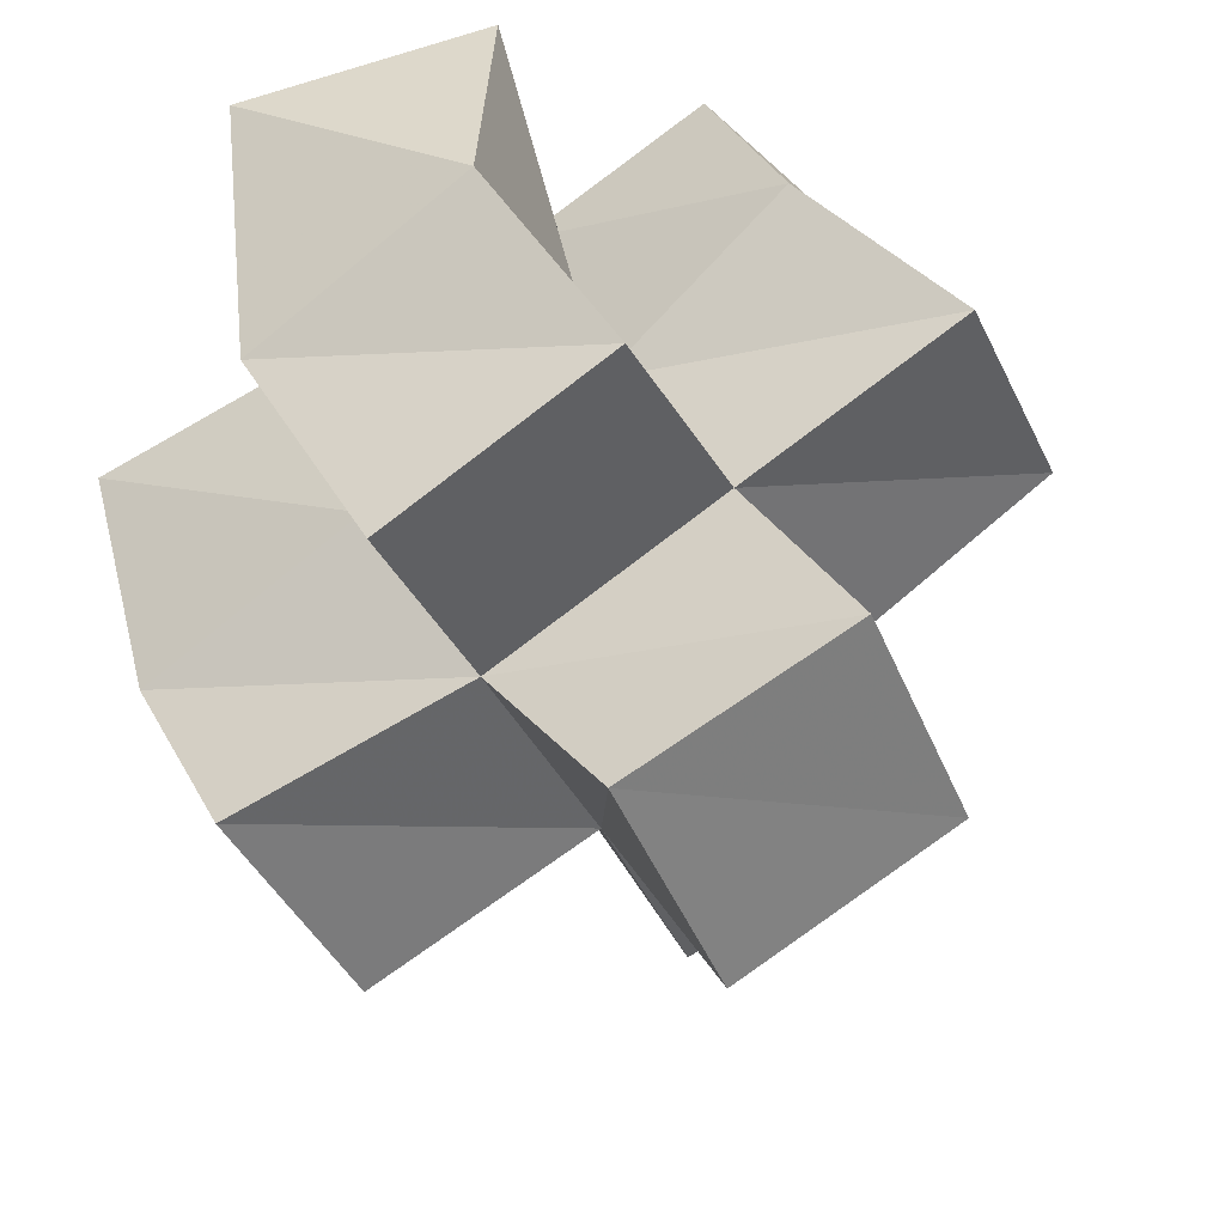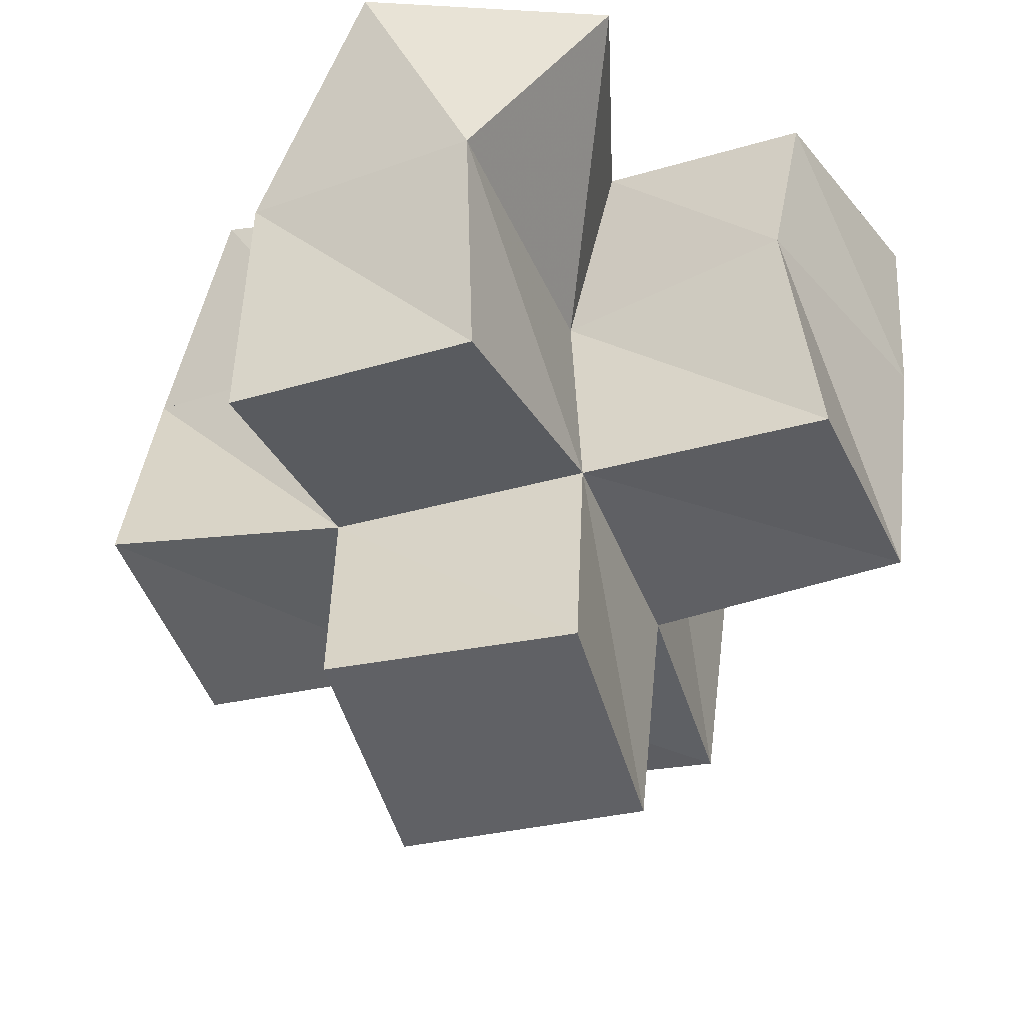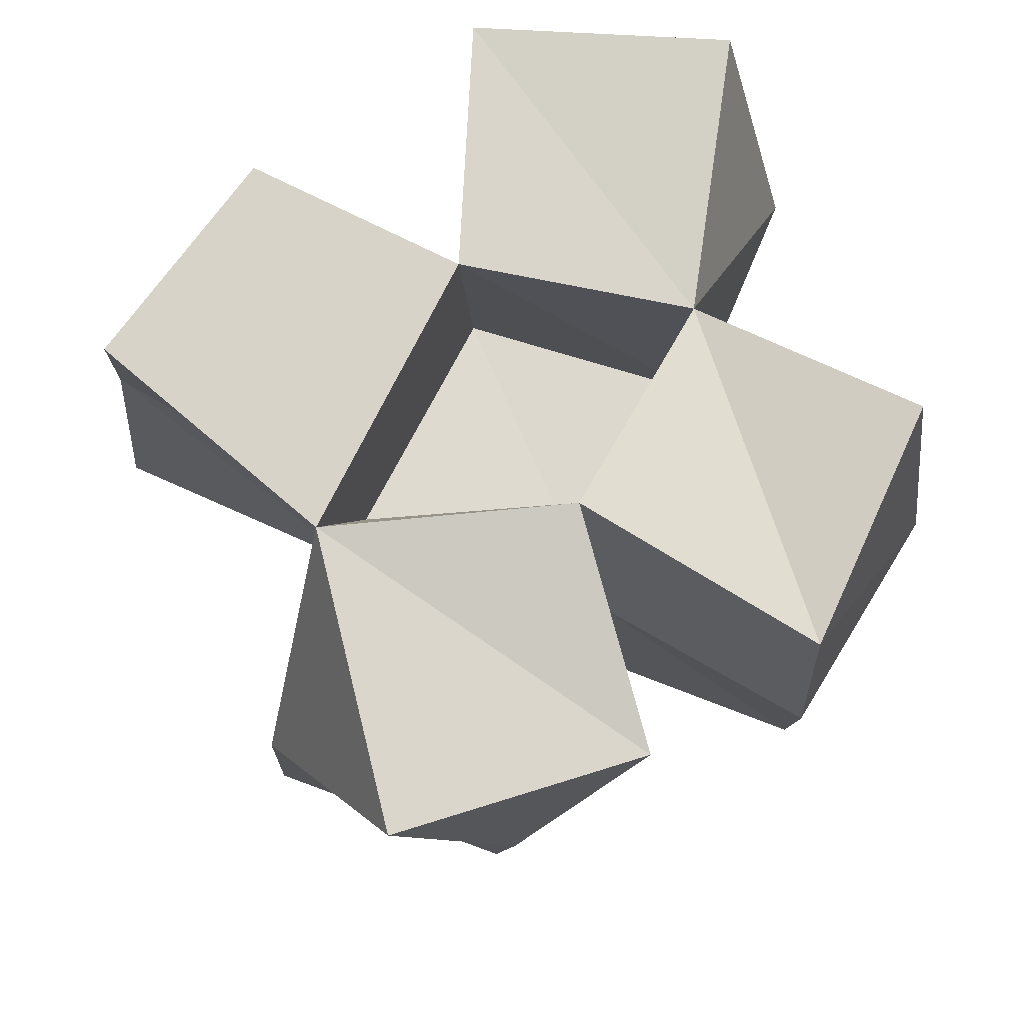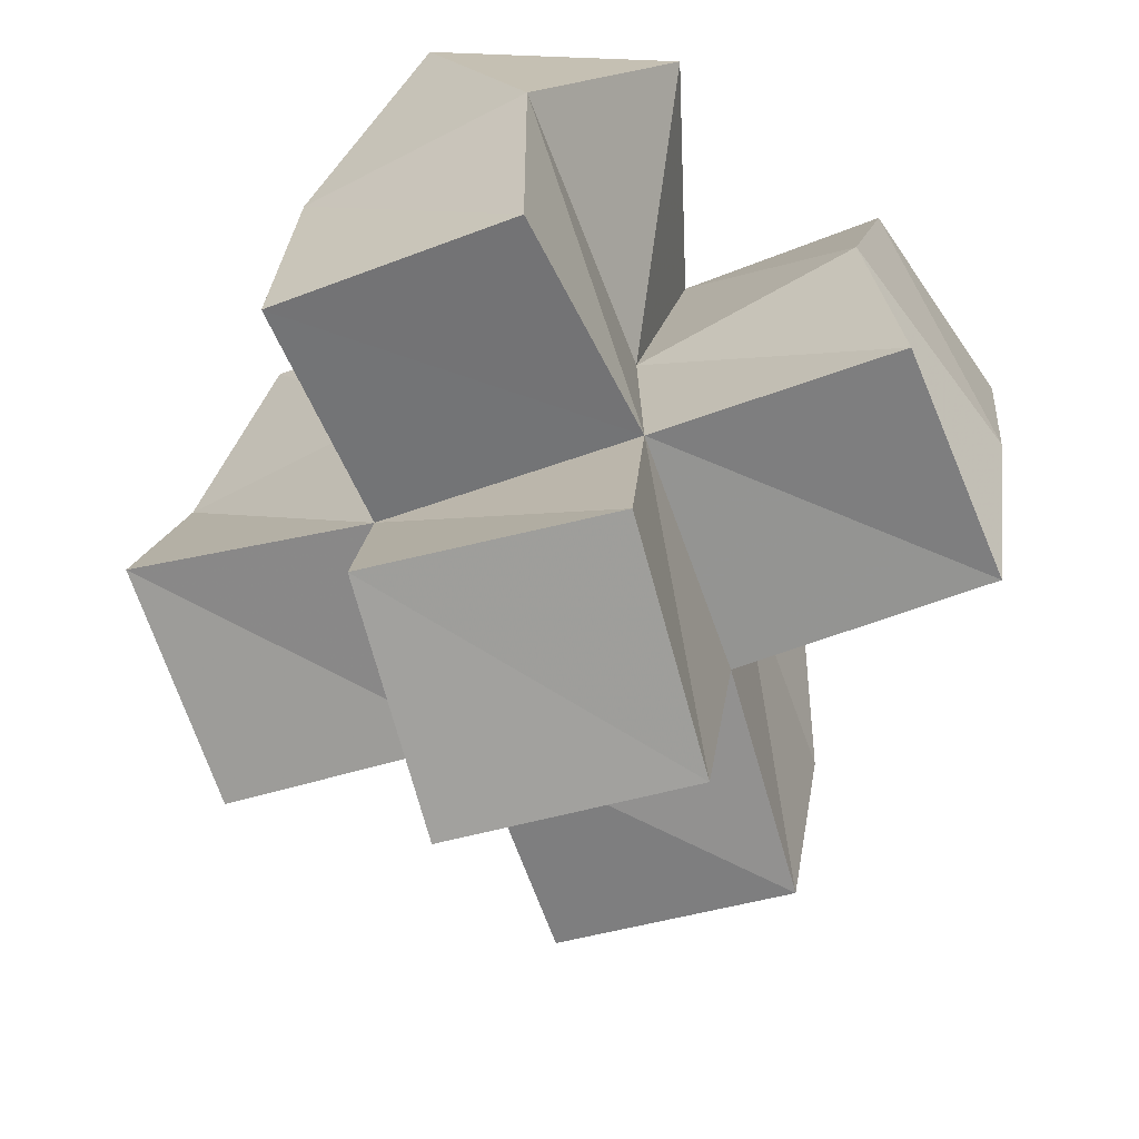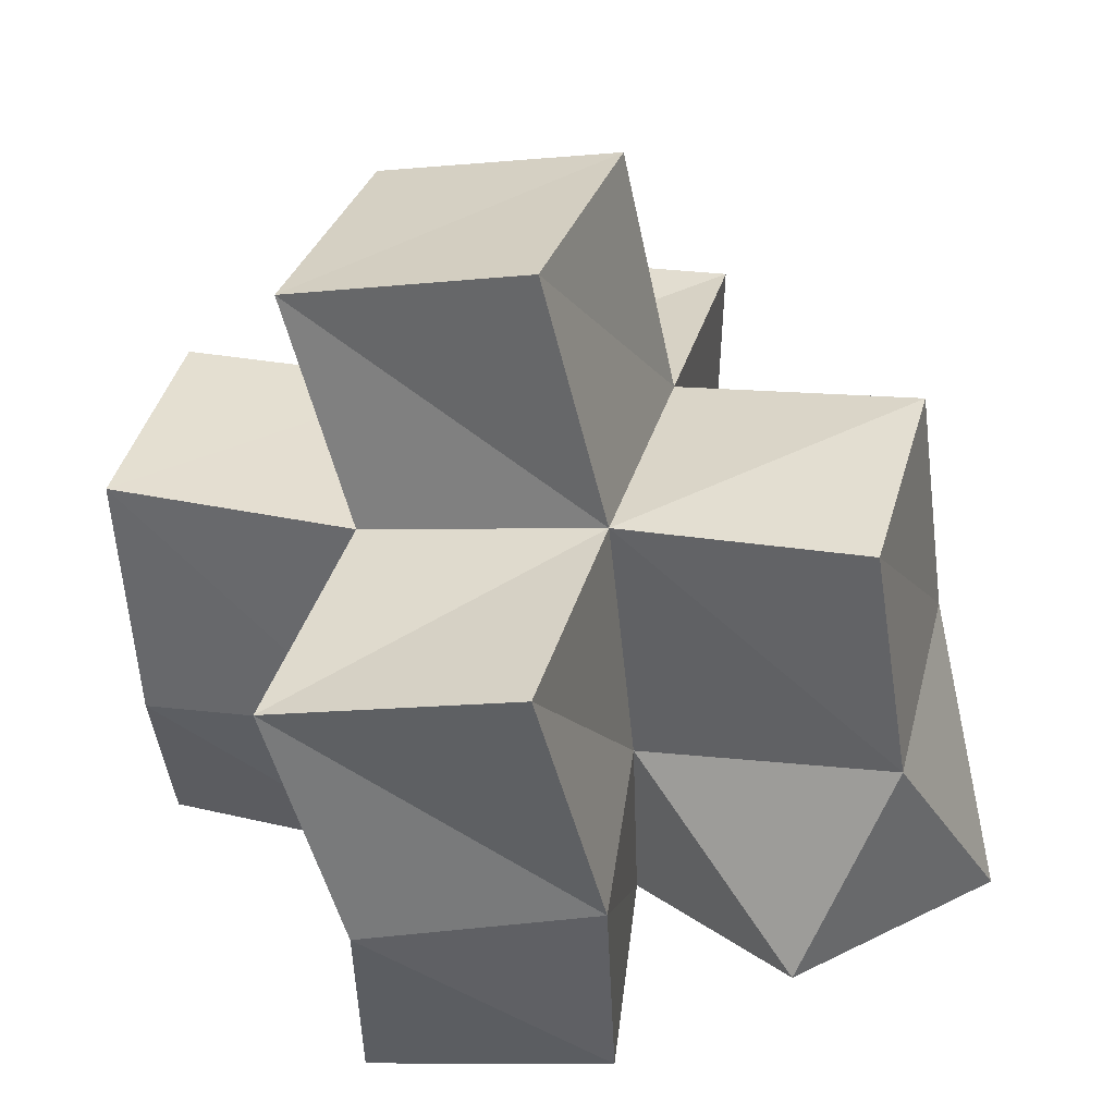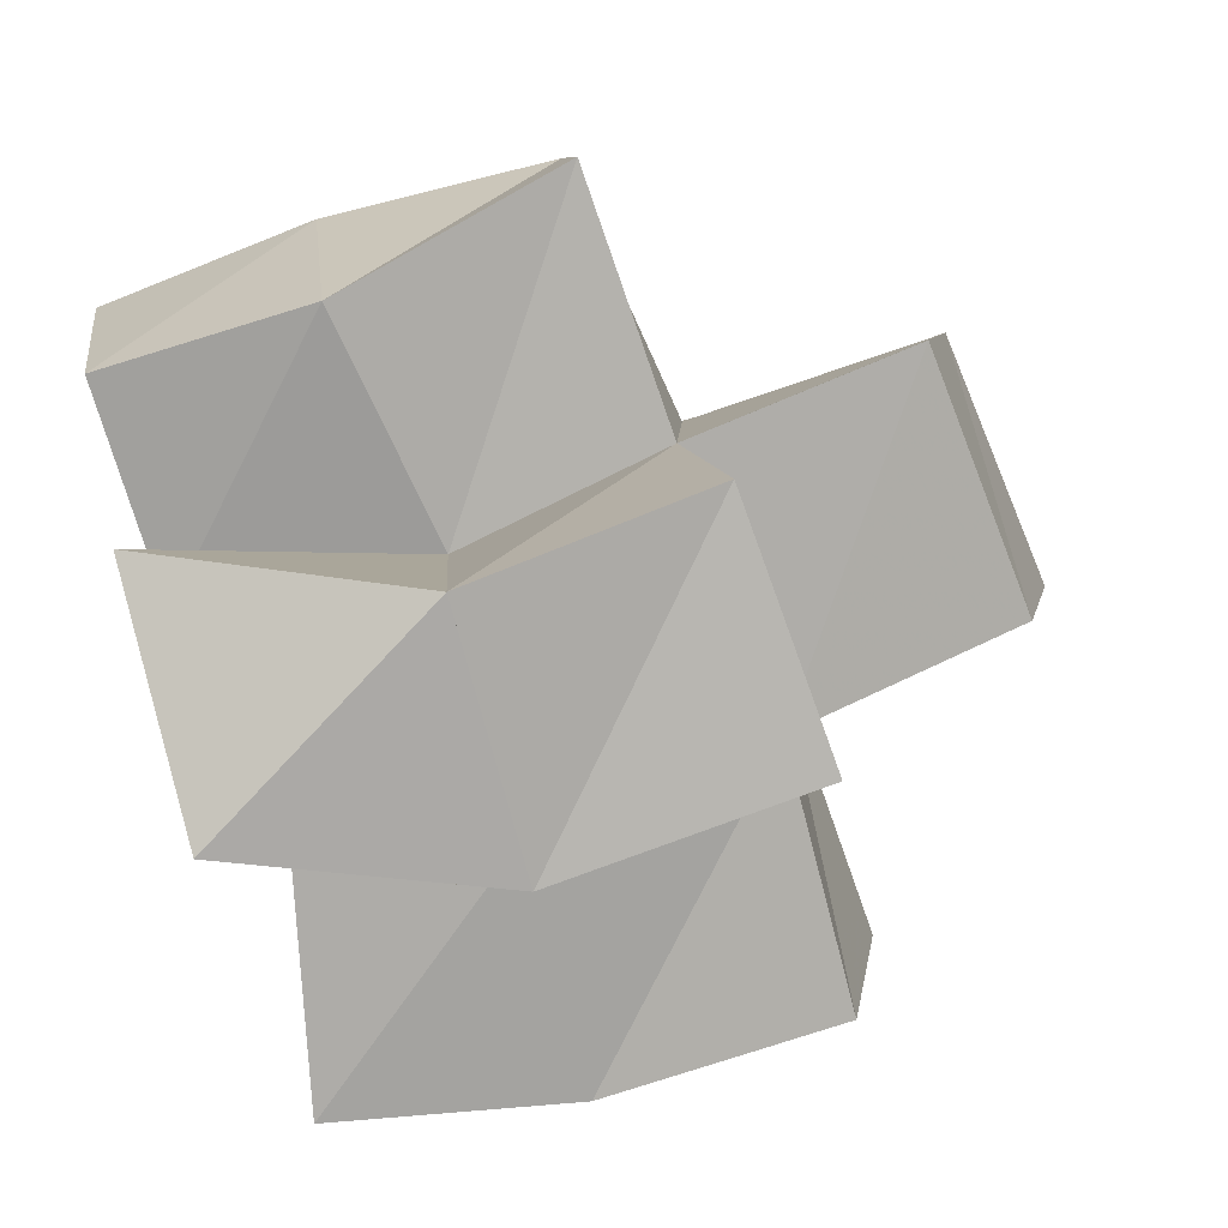
<metadata>
{"format":"obj","ext":"obj","renderer":"f3d","projection":"perspective","resolution":1024,"background":"white","views":[{"elev":49.2,"azim":154.9,"up":"+Z"},{"elev":57.6,"azim":-175.2,"up":"+Z"},{"elev":-20.4,"azim":-4.5,"up":"+Z"},{"elev":34.1,"azim":-173.6,"up":"+Z"},{"elev":40.5,"azim":124.3,"up":"+Y"},{"elev":75.4,"azim":73.8,"up":"+Z"}]}
</metadata>
<code>
v -0.3921 0.1021 1.081
v -0.3926 0.1454 1.093
v -0.3519 0.1091 1.049
v -0.3419 0.1514 1.066
v -0.3657 0.1 1.119
v -0.3614 0.1421 1.134
v -0.3261 0.1021 1.101
v -0.3201 0.1511 1.11
v -0.3373 0.1146 0.9922
v -0.3596 0.1586 1.02
v -0.2885 0.1203 1.01
v -0.3105 0.1619 1.002
v -0.3029 0.1064 1.054
v -0.2936 0.1546 1.05
v -0.2795 0.1114 1.097
v -0.2729 0.1519 1.097
v -0.3237 0.1 1.152
v -0.2987 0.148 1.165
v -0.2726 0.1 1.151
v -0.2552 0.1486 1.139
v -0.2571 0.1127 1.03
v -0.2521 0.1592 1.029
v -0.2375 0.1022 1.074
v -0.2283 0.1499 1.068
v -0.3921 0.1916 1.092
v -0.343 0.2004 1.074
v -0.3722 0.1894 1.139
v -0.3254 0.1932 1.12
v -0.3576 0.2084 1.027
v -0.3108 0.2097 1.011
v -0.2944 0.2061 1.057
v -0.2759 0.1981 1.1
v -0.304 0.1951 1.164
v -0.2576 0.1995 1.145
v -0.246 0.2098 1.04
v -0.2273 0.1971 1.085
v -0.3422 0.2499 1.086
v -0.2946 0.2553 1.072
v -0.3271 0.237 1.132
v -0.2794 0.2413 1.119
f 1 2 4
f 3 1 4
f 2 6 8
f 4 2 8
f 6 5 7
f 8 6 7
f 5 1 3
f 7 5 3
f 8 7 3
f 4 8 3
f 2 1 5
f 6 2 5
f 9 10 12
f 11 9 12
f 10 4 14
f 12 10 14
f 4 3 13
f 14 4 13
f 3 9 11
f 13 3 11
f 14 13 11
f 12 14 11
f 10 9 3
f 4 10 3
f 7 8 16
f 15 7 16
f 8 18 20
f 16 8 20
f 18 17 19
f 20 18 19
f 17 7 15
f 19 17 15
f 20 19 15
f 16 20 15
f 8 7 17
f 18 8 17
f 13 14 22
f 21 13 22
f 14 16 24
f 22 14 24
f 16 15 23
f 24 16 23
f 15 13 21
f 23 15 21
f 24 23 21
f 22 24 21
f 14 13 15
f 16 14 15
f 2 25 26
f 4 2 26
f 25 27 28
f 26 25 28
f 27 6 8
f 28 27 8
f 6 2 4
f 8 6 4
f 28 8 4
f 26 28 4
f 25 2 6
f 27 25 6
f 10 29 30
f 12 10 30
f 29 26 31
f 30 29 31
f 26 4 14
f 31 26 14
f 4 10 12
f 14 4 12
f 31 14 12
f 30 31 12
f 29 10 4
f 26 29 4
f 8 28 32
f 16 8 32
f 28 33 34
f 32 28 34
f 33 18 20
f 34 33 20
f 18 8 16
f 20 18 16
f 34 20 16
f 32 34 16
f 28 8 18
f 33 28 18
f 14 31 35
f 22 14 35
f 31 32 36
f 35 31 36
f 32 16 24
f 36 32 24
f 16 14 22
f 24 16 22
f 36 24 22
f 35 36 22
f 31 14 16
f 32 31 16
f 4 26 31
f 14 4 31
f 26 28 32
f 31 26 32
f 28 8 16
f 32 28 16
f 8 4 14
f 16 8 14
f 32 16 14
f 31 32 14
f 26 4 8
f 28 26 8
f 26 37 38
f 31 26 38
f 37 39 40
f 38 37 40
f 39 28 32
f 40 39 32
f 28 26 31
f 32 28 31
f 40 32 31
f 38 40 31
f 37 26 28
f 39 37 28

</code>
